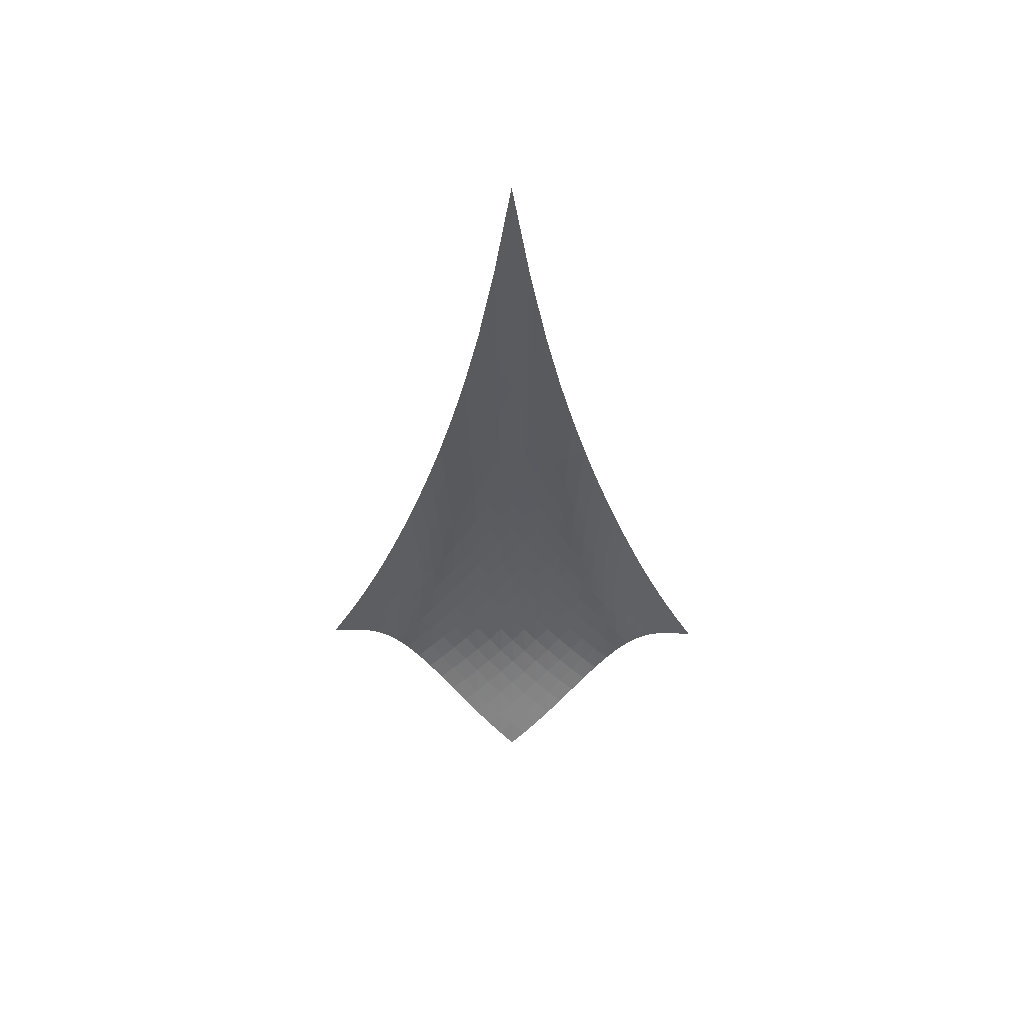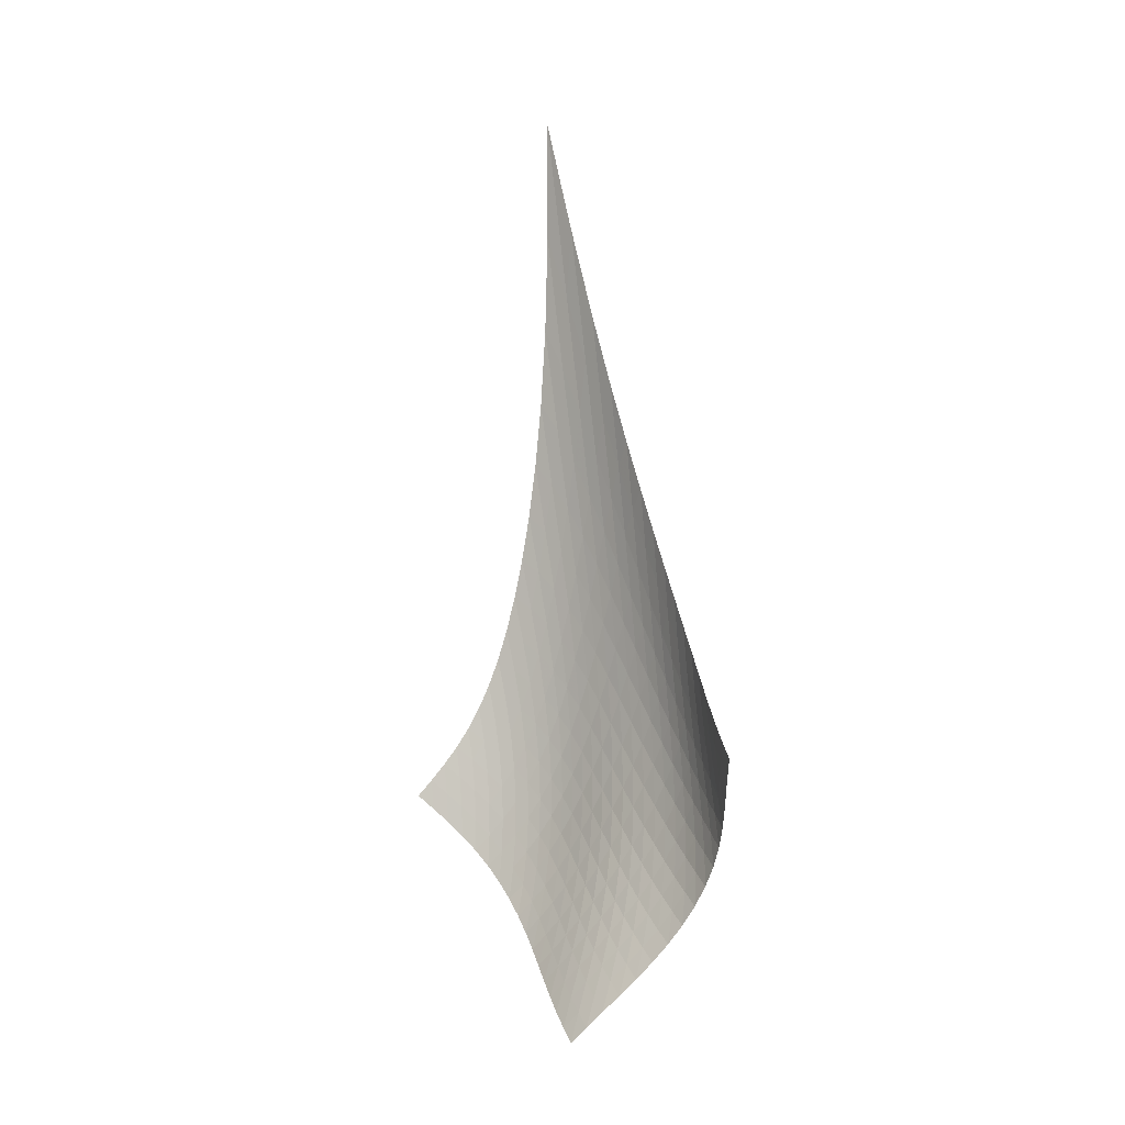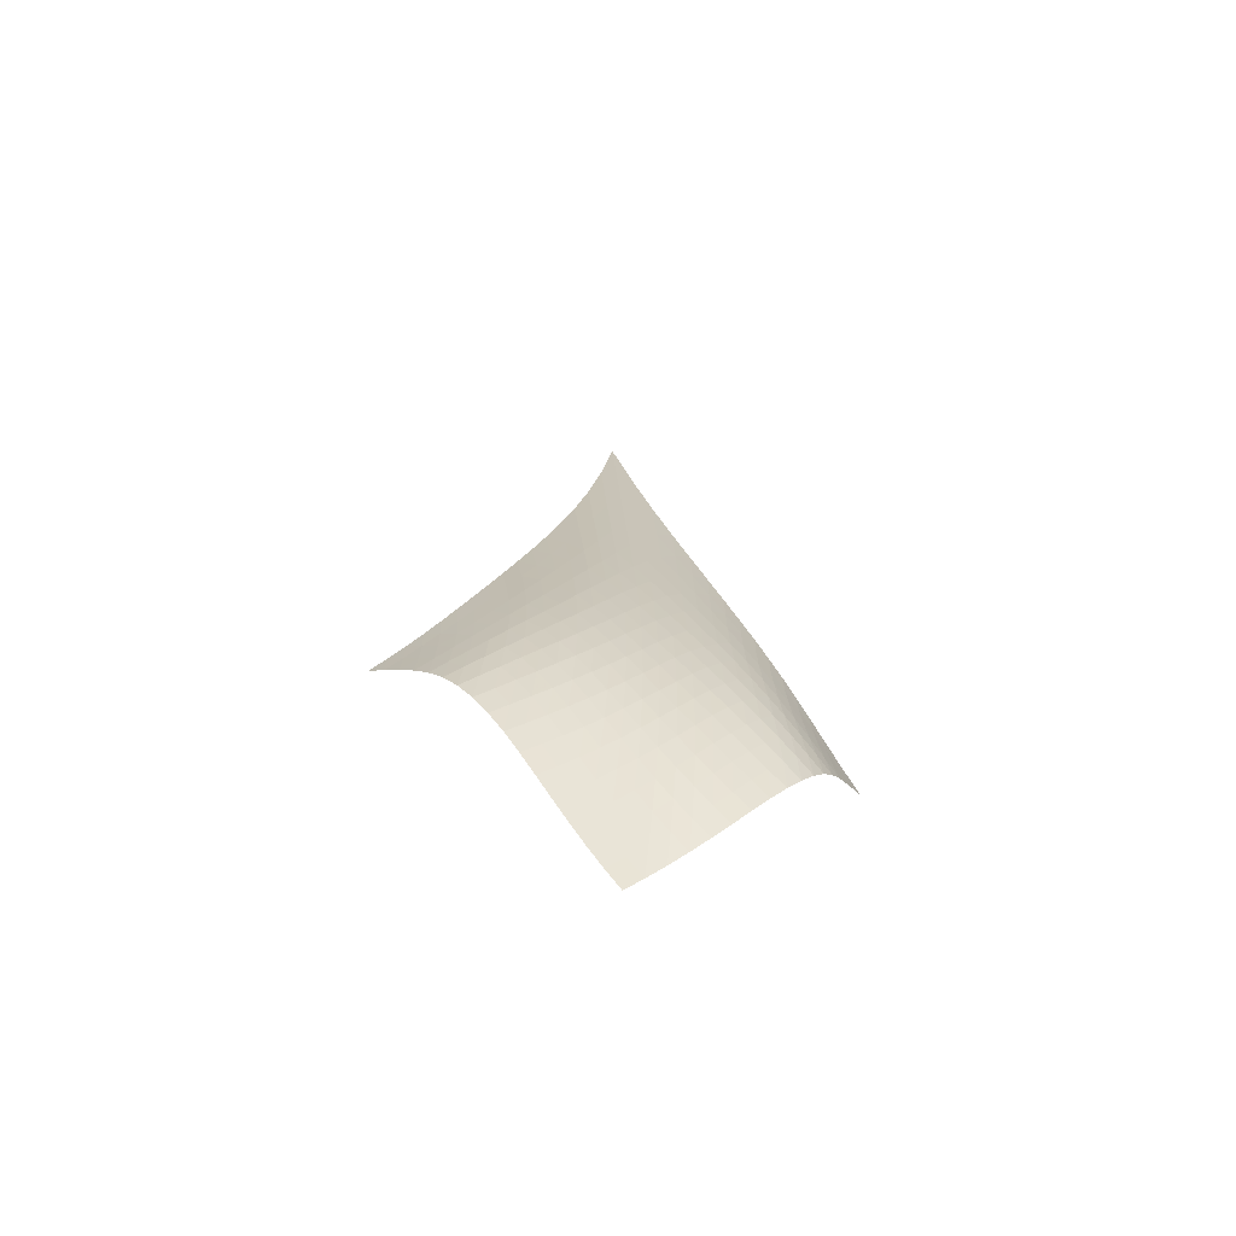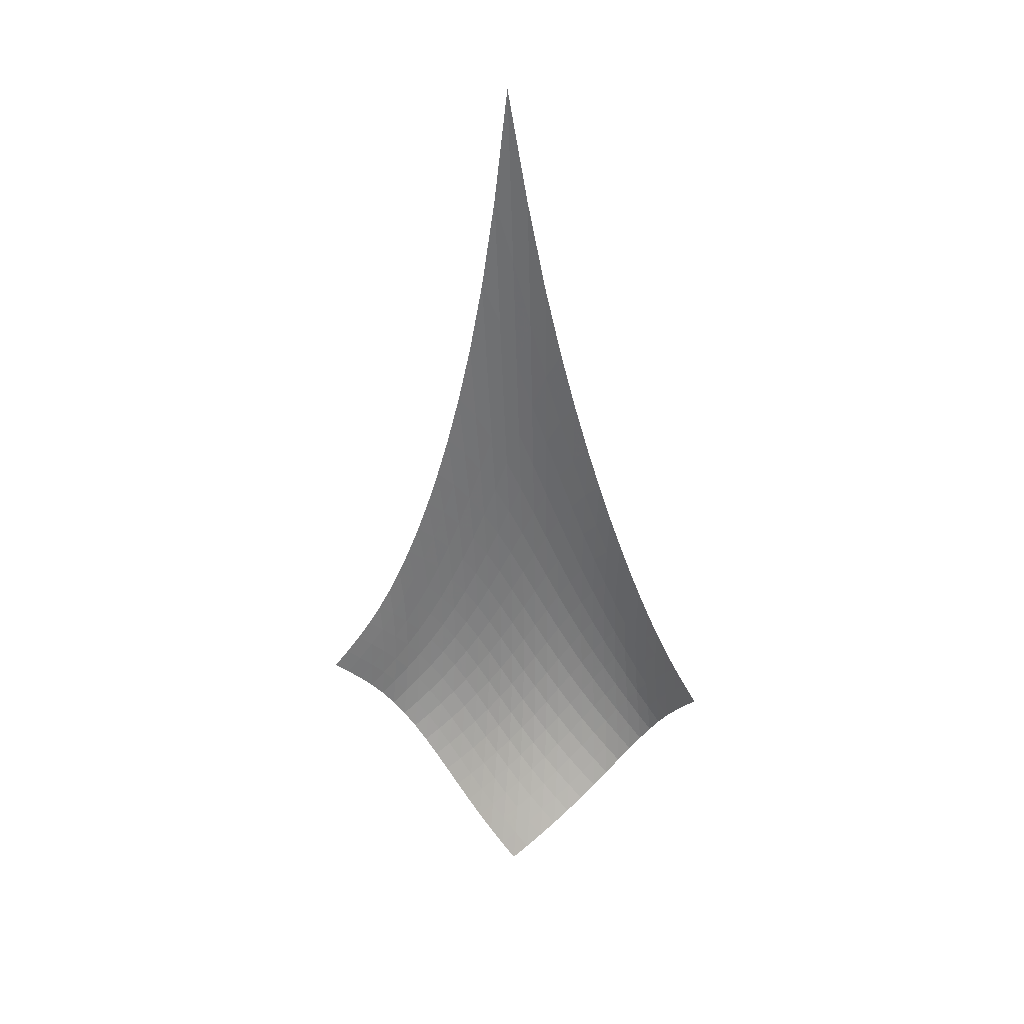
<metadata>
{"format":"obj","ext":"obj","renderer":"f3d","projection":"perspective","resolution":1024,"background":"white","views":[{"elev":48.8,"azim":135.8,"up":"+Y"},{"elev":-13.2,"azim":179.1,"up":"+Y"},{"elev":-64.0,"azim":-61.1,"up":"+Y"},{"elev":25.0,"azim":146.3,"up":"+Y"}]}
</metadata>
<code>
v -6.509 -0.08944 6.509
v -1.415 -26.42 12.85
v -12.85 -26.42 1.415
v -7.446 -36.07 7.446
v -12.69 -25.81 1.943
v -12.53 -25.18 2.458
v -12.38 -24.51 2.95
v -12.21 -23.78 3.412
v -12.03 -22.97 3.843
v -11.81 -22.07 4.241
v -11.56 -21.07 4.609
v -11.27 -19.93 4.949
v -10.93 -18.65 5.266
v -10.54 -17.19 5.561
v -10.1 -15.5 5.834
v -9.584 -13.53 6.083
v -8.988 -11.16 6.297
v -8.29 -8.256 6.458
v -7.465 -4.598 6.536
v -6.536 -4.598 7.465
v -6.458 -8.256 8.29
v -6.297 -11.16 8.988
v -6.083 -13.53 9.584
v -5.834 -15.5 10.1
v -5.561 -17.19 10.54
v -5.266 -18.65 10.93
v -4.949 -19.93 11.27
v -4.609 -21.07 11.56
v -4.241 -22.07 11.81
v -3.843 -22.97 12.03
v -3.412 -23.78 12.21
v -2.95 -24.51 12.38
v -2.458 -25.18 12.53
v -1.943 -25.81 12.69
v -2.032 -26.94 12.84
v -2.631 -27.48 12.83
v -3.204 -28.03 12.82
v -3.744 -28.61 12.79
v -4.247 -29.23 12.7
v -4.705 -29.89 12.53
v -5.112 -30.56 12.26
v -5.464 -31.24 11.9
v -5.766 -31.91 11.46
v -6.027 -32.57 10.95
v -6.26 -33.2 10.39
v -6.48 -33.81 9.802
v -6.699 -34.39 9.198
v -6.929 -34.96 8.595
v -7.177 -35.52 8.008
v -8.008 -35.52 7.177
v -8.595 -34.96 6.929
v -9.198 -34.39 6.699
v -9.802 -33.81 6.48
v -10.39 -33.2 6.26
v -10.95 -32.57 6.027
v -11.46 -31.91 5.766
v -11.9 -31.24 5.464
v -12.26 -30.56 5.112
v -12.53 -29.89 4.705
v -12.7 -29.23 4.247
v -12.79 -28.61 3.744
v -12.82 -28.03 3.204
v -12.83 -27.48 2.631
v -12.84 -26.94 2.032
v -7.307 -7.194 7.307
v -8.05 -9.904 7.154
v -8.713 -12.29 6.963
v -9.301 -14.36 6.739
v -9.822 -16.16 6.49
v -10.29 -17.75 6.219
v -10.7 -19.16 5.927
v -11.07 -20.41 5.613
v -11.39 -21.54 5.272
v -11.68 -22.54 4.902
v -11.93 -23.45 4.497
v -12.14 -24.27 4.058
v -12.33 -25.02 3.586
v -12.51 -25.7 3.085
v -12.67 -26.33 2.563
v -7.154 -9.904 8.05
v -7.833 -11.81 7.833
v -8.462 -13.69 7.61
v -9.036 -15.43 7.371
v -9.556 -17.02 7.116
v -10.03 -18.47 6.845
v -10.46 -19.79 6.555
v -10.86 -20.99 6.244
v -11.21 -22.08 5.905
v -11.53 -23.07 5.534
v -11.82 -23.98 5.127
v -12.06 -24.8 4.684
v -12.28 -25.55 4.206
v -12.48 -26.23 3.698
v -12.66 -26.87 3.169
v -6.963 -12.29 8.713
v -7.61 -13.69 8.462
v -8.216 -15.16 8.216
v -8.777 -16.62 7.964
v -9.294 -18.01 7.702
v -9.772 -19.31 7.428
v -10.22 -20.53 7.139
v -10.63 -21.67 6.829
v -11.01 -22.71 6.492
v -11.36 -23.68 6.124
v -11.68 -24.57 5.719
v -11.96 -25.38 5.275
v -12.21 -26.12 4.795
v -12.43 -26.8 4.283
v -12.64 -27.43 3.749
v -6.739 -14.36 9.301
v -7.371 -15.43 9.036
v -7.964 -16.62 8.777
v -8.515 -17.85 8.515
v -9.026 -19.06 8.245
v -9.503 -20.24 7.966
v -9.952 -21.36 7.673
v -10.38 -22.43 7.363
v -10.78 -23.42 7.028
v -11.15 -24.35 6.663
v -11.5 -25.21 6.262
v -11.81 -26.01 5.822
v -12.1 -26.74 5.344
v -12.35 -27.41 4.832
v -12.58 -28.03 4.295
v -6.49 -16.16 9.822
v -7.116 -17.02 9.556
v -7.702 -18.01 9.294
v -8.245 -19.06 9.026
v -8.749 -20.14 8.749
v -9.221 -21.21 8.462
v -9.667 -22.24 8.162
v -10.09 -23.24 7.847
v -10.5 -24.18 7.511
v -10.89 -25.07 7.148
v -11.26 -25.91 6.751
v -11.6 -26.68 6.317
v -11.92 -27.4 5.844
v -12.2 -28.06 5.336
v -12.46 -28.66 4.8
v -6.219 -17.75 10.29
v -6.845 -18.47 10.03
v -7.428 -19.31 9.772
v -7.966 -20.24 9.503
v -8.462 -21.21 9.221
v -8.924 -22.18 8.924
v -9.362 -23.14 8.614
v -9.783 -24.07 8.29
v -10.19 -24.97 7.946
v -10.59 -25.82 7.58
v -10.96 -26.63 7.184
v -11.32 -27.38 6.754
v -11.66 -28.08 6.287
v -11.97 -28.73 5.786
v -12.26 -29.33 5.256
v -5.927 -19.16 10.7
v -6.555 -19.79 10.46
v -7.139 -20.53 10.22
v -7.673 -21.36 9.952
v -8.162 -22.24 9.667
v -8.614 -23.14 9.362
v -9.04 -24.04 9.04
v -9.448 -24.92 8.701
v -9.845 -25.77 8.344
v -10.23 -26.59 7.968
v -10.61 -27.36 7.566
v -10.98 -28.1 7.136
v -11.33 -28.78 6.673
v -11.66 -29.42 6.179
v -11.97 -30.01 5.656
v -5.613 -20.41 11.07
v -6.244 -20.99 10.86
v -6.829 -21.67 10.63
v -7.363 -22.43 10.38
v -7.847 -23.24 10.09
v -8.29 -24.07 9.783
v -8.701 -24.92 9.448
v -9.092 -25.75 9.092
v -9.471 -26.56 8.717
v -9.845 -27.35 8.324
v -10.21 -28.1 7.91
v -10.57 -28.81 7.472
v -10.92 -29.48 7.007
v -11.26 -30.11 6.516
v -11.59 -30.69 5.999
v -5.272 -21.54 11.39
v -5.905 -22.08 11.21
v -6.492 -22.71 11.01
v -7.028 -23.42 10.78
v -7.511 -24.18 10.5
v -7.946 -24.97 10.19
v -8.344 -25.77 9.845
v -8.717 -26.56 9.471
v -9.076 -27.34 9.076
v -9.428 -28.09 8.661
v -9.777 -28.82 8.227
v -10.12 -29.51 7.774
v -10.47 -30.17 7.301
v -10.8 -30.79 6.807
v -11.13 -31.37 6.294
v -4.902 -22.54 11.68
v -5.534 -23.07 11.53
v -6.124 -23.68 11.36
v -6.663 -24.35 11.15
v -7.148 -25.07 10.89
v -7.58 -25.82 10.59
v -7.968 -26.59 10.23
v -8.324 -27.35 9.845
v -8.661 -28.09 9.428
v -8.989 -28.82 8.989
v -9.314 -29.52 8.531
v -9.639 -30.19 8.057
v -9.966 -30.84 7.568
v -10.29 -31.45 7.065
v -10.62 -32.02 6.55
v -4.497 -23.45 11.93
v -5.127 -23.98 11.82
v -5.719 -24.57 11.68
v -6.262 -25.21 11.5
v -6.751 -25.91 11.26
v -7.184 -26.63 10.96
v -7.566 -27.36 10.61
v -7.91 -28.1 10.21
v -8.227 -28.82 9.777
v -8.531 -29.52 9.314
v -8.831 -30.2 8.831
v -9.131 -30.85 8.332
v -9.436 -31.48 7.822
v -9.748 -32.08 7.305
v -10.07 -32.65 6.783
v -4.058 -24.27 12.14
v -4.684 -24.8 12.06
v -5.275 -25.38 11.96
v -5.822 -26.01 11.81
v -6.317 -26.68 11.6
v -6.754 -27.38 11.32
v -7.136 -28.1 10.98
v -7.472 -28.81 10.57
v -7.774 -29.51 10.12
v -8.057 -30.19 9.639
v -8.332 -30.85 9.131
v -8.607 -31.49 8.607
v -8.889 -32.1 8.075
v -9.181 -32.69 7.54
v -9.486 -33.26 7.007
v -3.586 -25.02 12.33
v -4.206 -25.55 12.28
v -4.795 -26.12 12.21
v -5.344 -26.74 12.1
v -5.844 -27.4 11.92
v -6.287 -28.08 11.66
v -6.673 -28.78 11.33
v -7.007 -29.48 10.92
v -7.301 -30.17 10.47
v -7.568 -30.84 9.966
v -7.822 -31.48 9.436
v -8.075 -32.1 8.889
v -8.334 -32.7 8.334
v -8.606 -33.28 7.78
v -8.894 -33.84 7.234
v -3.085 -25.7 12.51
v -3.698 -26.23 12.48
v -4.283 -26.8 12.43
v -4.832 -27.41 12.35
v -5.336 -28.06 12.2
v -5.786 -28.73 11.97
v -6.179 -29.42 11.66
v -6.516 -30.11 11.26
v -6.807 -30.79 10.8
v -7.065 -31.45 10.29
v -7.305 -32.08 9.748
v -7.54 -32.69 9.181
v -7.78 -33.28 8.606
v -8.033 -33.85 8.033
v -8.305 -34.41 7.473
v -2.563 -26.33 12.67
v -3.169 -26.87 12.66
v -3.749 -27.43 12.64
v -4.295 -28.03 12.58
v -4.8 -28.66 12.46
v -5.256 -29.33 12.26
v -5.656 -30.01 11.97
v -5.999 -30.69 11.59
v -6.294 -31.37 11.13
v -6.55 -32.02 10.62
v -6.783 -32.65 10.07
v -7.007 -33.26 9.486
v -7.234 -33.84 8.894
v -7.473 -34.41 8.305
v -7.731 -34.97 7.731
f 289 49 4
f 289 4 50
f 5 79 64
f 5 64 3
f 79 94 63
f 79 63 64
f 94 109 62
f 94 62 63
f 109 124 61
f 109 61 62
f 124 139 60
f 124 60 61
f 139 154 59
f 139 59 60
f 154 169 58
f 154 58 59
f 169 184 57
f 169 57 58
f 184 199 56
f 184 56 57
f 199 214 55
f 199 55 56
f 214 229 54
f 214 54 55
f 229 244 53
f 229 53 54
f 244 259 52
f 244 52 53
f 259 274 51
f 259 51 52
f 274 289 50
f 274 50 51
f 1 20 65
f 1 65 19
f 19 65 66
f 19 66 18
f 18 66 67
f 18 67 17
f 17 67 68
f 17 68 16
f 16 68 69
f 16 69 15
f 15 69 70
f 15 70 14
f 14 70 71
f 14 71 13
f 13 71 72
f 13 72 12
f 12 72 73
f 12 73 11
f 11 73 74
f 11 74 10
f 10 74 75
f 10 75 9
f 9 75 76
f 9 76 8
f 8 76 77
f 8 77 7
f 7 77 78
f 7 78 6
f 6 78 79
f 6 79 5
f 20 21 80
f 20 80 65
f 65 80 81
f 65 81 66
f 66 81 82
f 66 82 67
f 67 82 83
f 67 83 68
f 68 83 84
f 68 84 69
f 69 84 85
f 69 85 70
f 70 85 86
f 70 86 71
f 71 86 87
f 71 87 72
f 72 87 88
f 72 88 73
f 73 88 89
f 73 89 74
f 74 89 90
f 74 90 75
f 75 90 91
f 75 91 76
f 76 91 92
f 76 92 77
f 77 92 93
f 77 93 78
f 78 93 94
f 78 94 79
f 21 22 95
f 21 95 80
f 80 95 96
f 80 96 81
f 81 96 97
f 81 97 82
f 82 97 98
f 82 98 83
f 83 98 99
f 83 99 84
f 84 99 100
f 84 100 85
f 85 100 101
f 85 101 86
f 86 101 102
f 86 102 87
f 87 102 103
f 87 103 88
f 88 103 104
f 88 104 89
f 89 104 105
f 89 105 90
f 90 105 106
f 90 106 91
f 91 106 107
f 91 107 92
f 92 107 108
f 92 108 93
f 93 108 109
f 93 109 94
f 22 23 110
f 22 110 95
f 95 110 111
f 95 111 96
f 96 111 112
f 96 112 97
f 97 112 113
f 97 113 98
f 98 113 114
f 98 114 99
f 99 114 115
f 99 115 100
f 100 115 116
f 100 116 101
f 101 116 117
f 101 117 102
f 102 117 118
f 102 118 103
f 103 118 119
f 103 119 104
f 104 119 120
f 104 120 105
f 105 120 121
f 105 121 106
f 106 121 122
f 106 122 107
f 107 122 123
f 107 123 108
f 108 123 124
f 108 124 109
f 23 24 125
f 23 125 110
f 110 125 126
f 110 126 111
f 111 126 127
f 111 127 112
f 112 127 128
f 112 128 113
f 113 128 129
f 113 129 114
f 114 129 130
f 114 130 115
f 115 130 131
f 115 131 116
f 116 131 132
f 116 132 117
f 117 132 133
f 117 133 118
f 118 133 134
f 118 134 119
f 119 134 135
f 119 135 120
f 120 135 136
f 120 136 121
f 121 136 137
f 121 137 122
f 122 137 138
f 122 138 123
f 123 138 139
f 123 139 124
f 24 25 140
f 24 140 125
f 125 140 141
f 125 141 126
f 126 141 142
f 126 142 127
f 127 142 143
f 127 143 128
f 128 143 144
f 128 144 129
f 129 144 145
f 129 145 130
f 130 145 146
f 130 146 131
f 131 146 147
f 131 147 132
f 132 147 148
f 132 148 133
f 133 148 149
f 133 149 134
f 134 149 150
f 134 150 135
f 135 150 151
f 135 151 136
f 136 151 152
f 136 152 137
f 137 152 153
f 137 153 138
f 138 153 154
f 138 154 139
f 25 26 155
f 25 155 140
f 140 155 156
f 140 156 141
f 141 156 157
f 141 157 142
f 142 157 158
f 142 158 143
f 143 158 159
f 143 159 144
f 144 159 160
f 144 160 145
f 145 160 161
f 145 161 146
f 146 161 162
f 146 162 147
f 147 162 163
f 147 163 148
f 148 163 164
f 148 164 149
f 149 164 165
f 149 165 150
f 150 165 166
f 150 166 151
f 151 166 167
f 151 167 152
f 152 167 168
f 152 168 153
f 153 168 169
f 153 169 154
f 26 27 170
f 26 170 155
f 155 170 171
f 155 171 156
f 156 171 172
f 156 172 157
f 157 172 173
f 157 173 158
f 158 173 174
f 158 174 159
f 159 174 175
f 159 175 160
f 160 175 176
f 160 176 161
f 161 176 177
f 161 177 162
f 162 177 178
f 162 178 163
f 163 178 179
f 163 179 164
f 164 179 180
f 164 180 165
f 165 180 181
f 165 181 166
f 166 181 182
f 166 182 167
f 167 182 183
f 167 183 168
f 168 183 184
f 168 184 169
f 27 28 185
f 27 185 170
f 170 185 186
f 170 186 171
f 171 186 187
f 171 187 172
f 172 187 188
f 172 188 173
f 173 188 189
f 173 189 174
f 174 189 190
f 174 190 175
f 175 190 191
f 175 191 176
f 176 191 192
f 176 192 177
f 177 192 193
f 177 193 178
f 178 193 194
f 178 194 179
f 179 194 195
f 179 195 180
f 180 195 196
f 180 196 181
f 181 196 197
f 181 197 182
f 182 197 198
f 182 198 183
f 183 198 199
f 183 199 184
f 28 29 200
f 28 200 185
f 185 200 201
f 185 201 186
f 186 201 202
f 186 202 187
f 187 202 203
f 187 203 188
f 188 203 204
f 188 204 189
f 189 204 205
f 189 205 190
f 190 205 206
f 190 206 191
f 191 206 207
f 191 207 192
f 192 207 208
f 192 208 193
f 193 208 209
f 193 209 194
f 194 209 210
f 194 210 195
f 195 210 211
f 195 211 196
f 196 211 212
f 196 212 197
f 197 212 213
f 197 213 198
f 198 213 214
f 198 214 199
f 29 30 215
f 29 215 200
f 200 215 216
f 200 216 201
f 201 216 217
f 201 217 202
f 202 217 218
f 202 218 203
f 203 218 219
f 203 219 204
f 204 219 220
f 204 220 205
f 205 220 221
f 205 221 206
f 206 221 222
f 206 222 207
f 207 222 223
f 207 223 208
f 208 223 224
f 208 224 209
f 209 224 225
f 209 225 210
f 210 225 226
f 210 226 211
f 211 226 227
f 211 227 212
f 212 227 228
f 212 228 213
f 213 228 229
f 213 229 214
f 30 31 230
f 30 230 215
f 215 230 231
f 215 231 216
f 216 231 232
f 216 232 217
f 217 232 233
f 217 233 218
f 218 233 234
f 218 234 219
f 219 234 235
f 219 235 220
f 220 235 236
f 220 236 221
f 221 236 237
f 221 237 222
f 222 237 238
f 222 238 223
f 223 238 239
f 223 239 224
f 224 239 240
f 224 240 225
f 225 240 241
f 225 241 226
f 226 241 242
f 226 242 227
f 227 242 243
f 227 243 228
f 228 243 244
f 228 244 229
f 31 32 245
f 31 245 230
f 230 245 246
f 230 246 231
f 231 246 247
f 231 247 232
f 232 247 248
f 232 248 233
f 233 248 249
f 233 249 234
f 234 249 250
f 234 250 235
f 235 250 251
f 235 251 236
f 236 251 252
f 236 252 237
f 237 252 253
f 237 253 238
f 238 253 254
f 238 254 239
f 239 254 255
f 239 255 240
f 240 255 256
f 240 256 241
f 241 256 257
f 241 257 242
f 242 257 258
f 242 258 243
f 243 258 259
f 243 259 244
f 32 33 260
f 32 260 245
f 245 260 261
f 245 261 246
f 246 261 262
f 246 262 247
f 247 262 263
f 247 263 248
f 248 263 264
f 248 264 249
f 249 264 265
f 249 265 250
f 250 265 266
f 250 266 251
f 251 266 267
f 251 267 252
f 252 267 268
f 252 268 253
f 253 268 269
f 253 269 254
f 254 269 270
f 254 270 255
f 255 270 271
f 255 271 256
f 256 271 272
f 256 272 257
f 257 272 273
f 257 273 258
f 258 273 274
f 258 274 259
f 33 34 275
f 33 275 260
f 260 275 276
f 260 276 261
f 261 276 277
f 261 277 262
f 262 277 278
f 262 278 263
f 263 278 279
f 263 279 264
f 264 279 280
f 264 280 265
f 265 280 281
f 265 281 266
f 266 281 282
f 266 282 267
f 267 282 283
f 267 283 268
f 268 283 284
f 268 284 269
f 269 284 285
f 269 285 270
f 270 285 286
f 270 286 271
f 271 286 287
f 271 287 272
f 272 287 288
f 272 288 273
f 273 288 289
f 273 289 274
f 34 2 35
f 34 35 275
f 275 35 36
f 275 36 276
f 276 36 37
f 276 37 277
f 277 37 38
f 277 38 278
f 278 38 39
f 278 39 279
f 279 39 40
f 279 40 280
f 280 40 41
f 280 41 281
f 281 41 42
f 281 42 282
f 282 42 43
f 282 43 283
f 283 43 44
f 283 44 284
f 284 44 45
f 284 45 285
f 285 45 46
f 285 46 286
f 286 46 47
f 286 47 287
f 287 47 48
f 287 48 288
f 288 48 49
f 288 49 289

</code>
